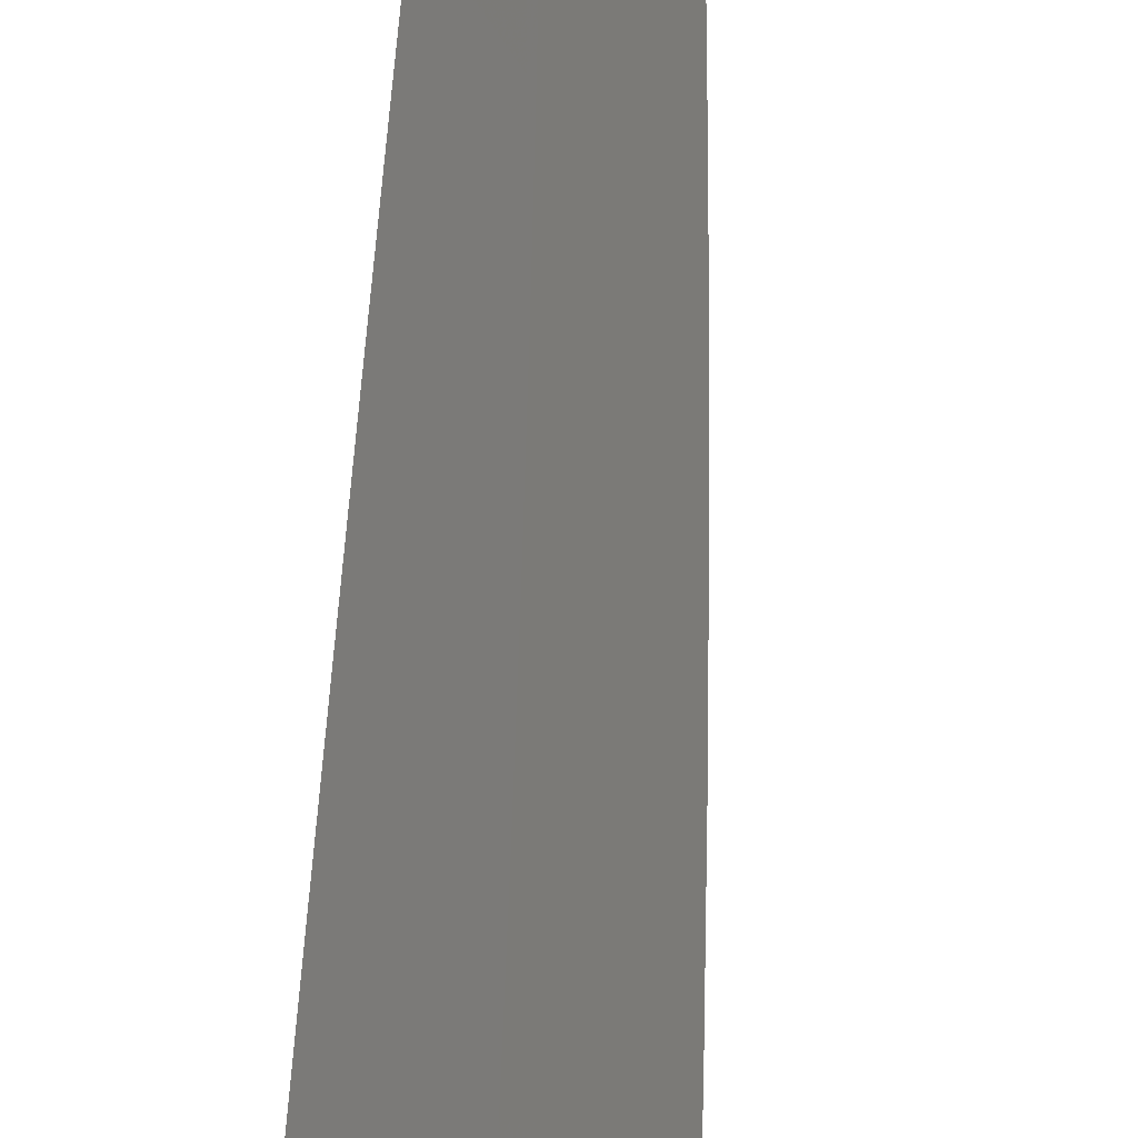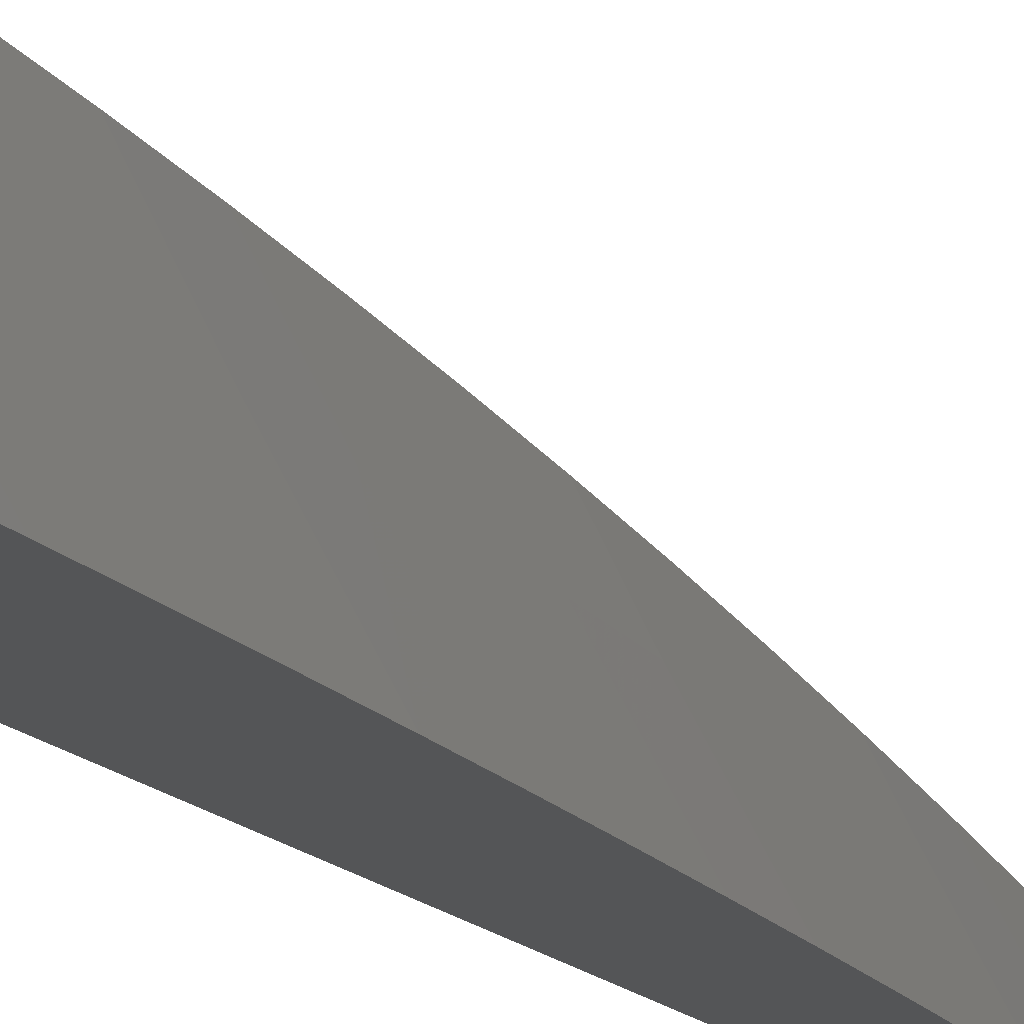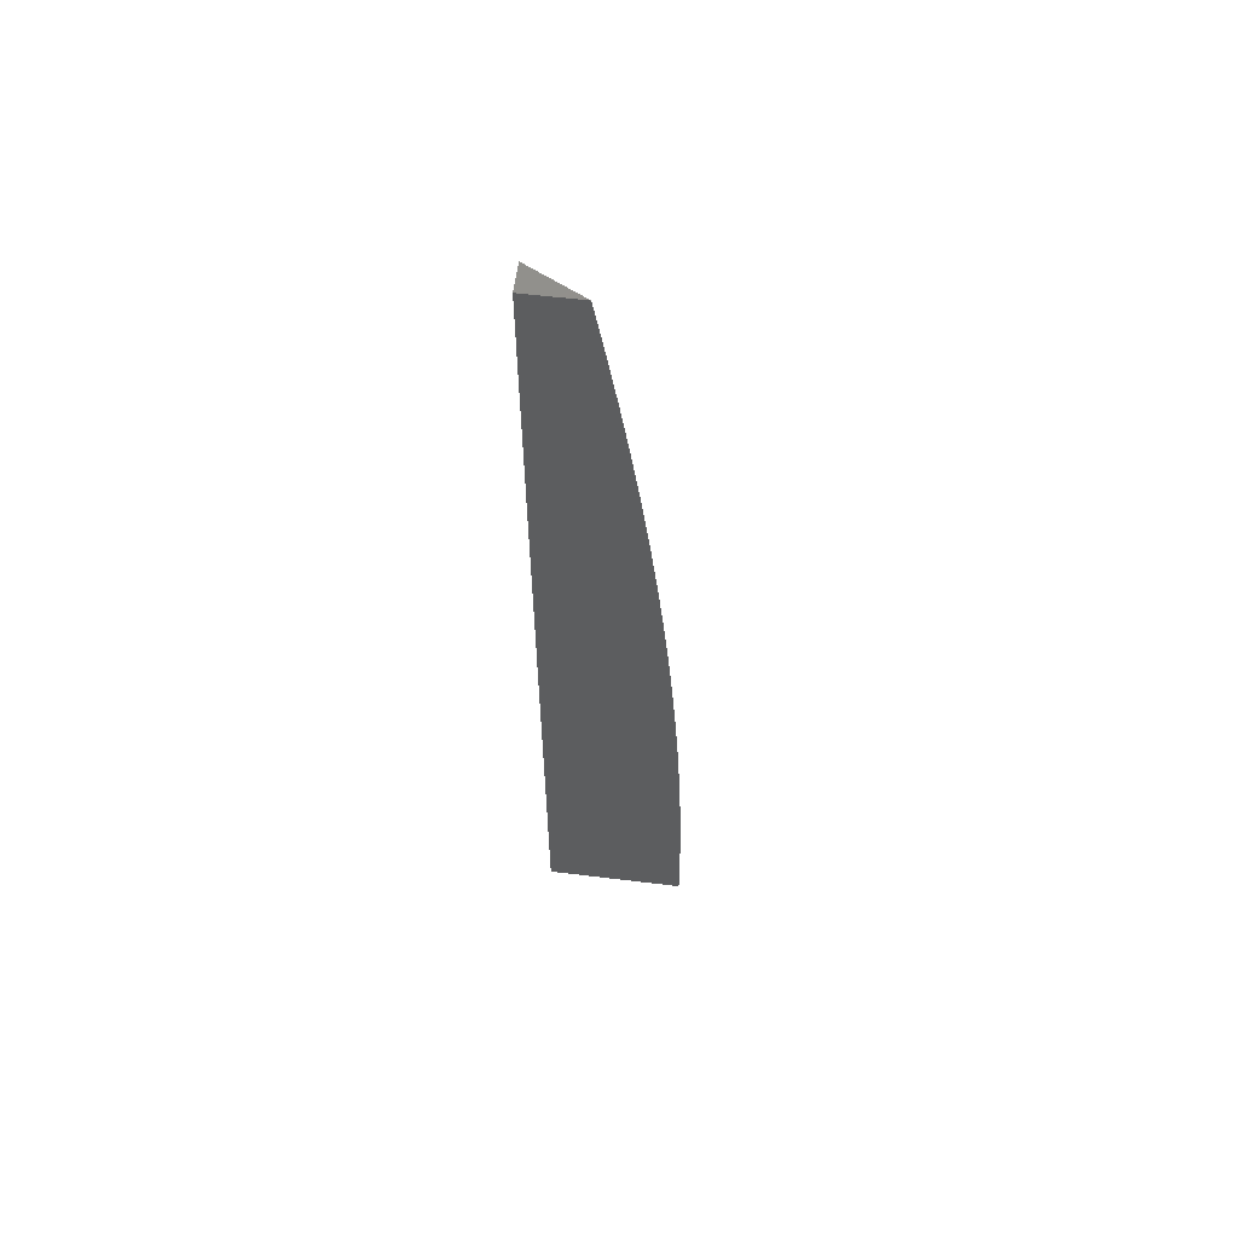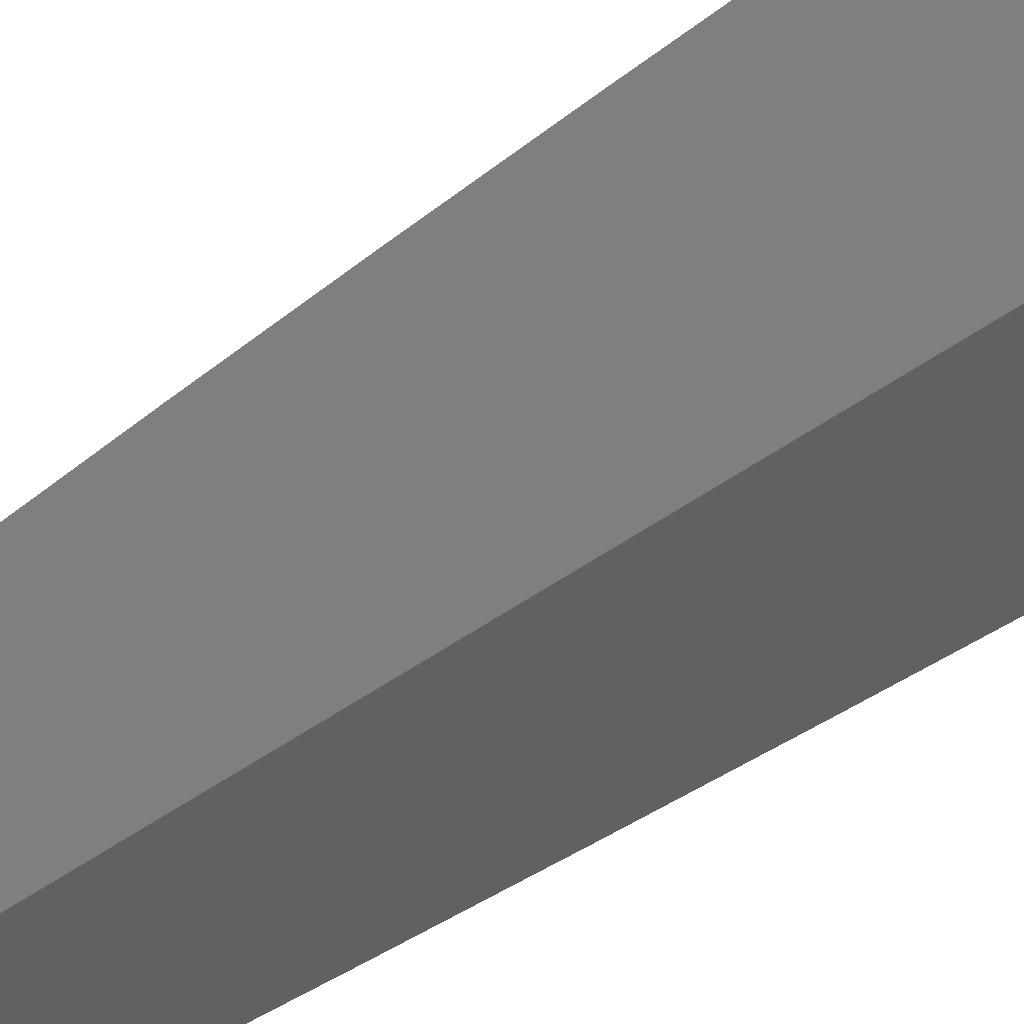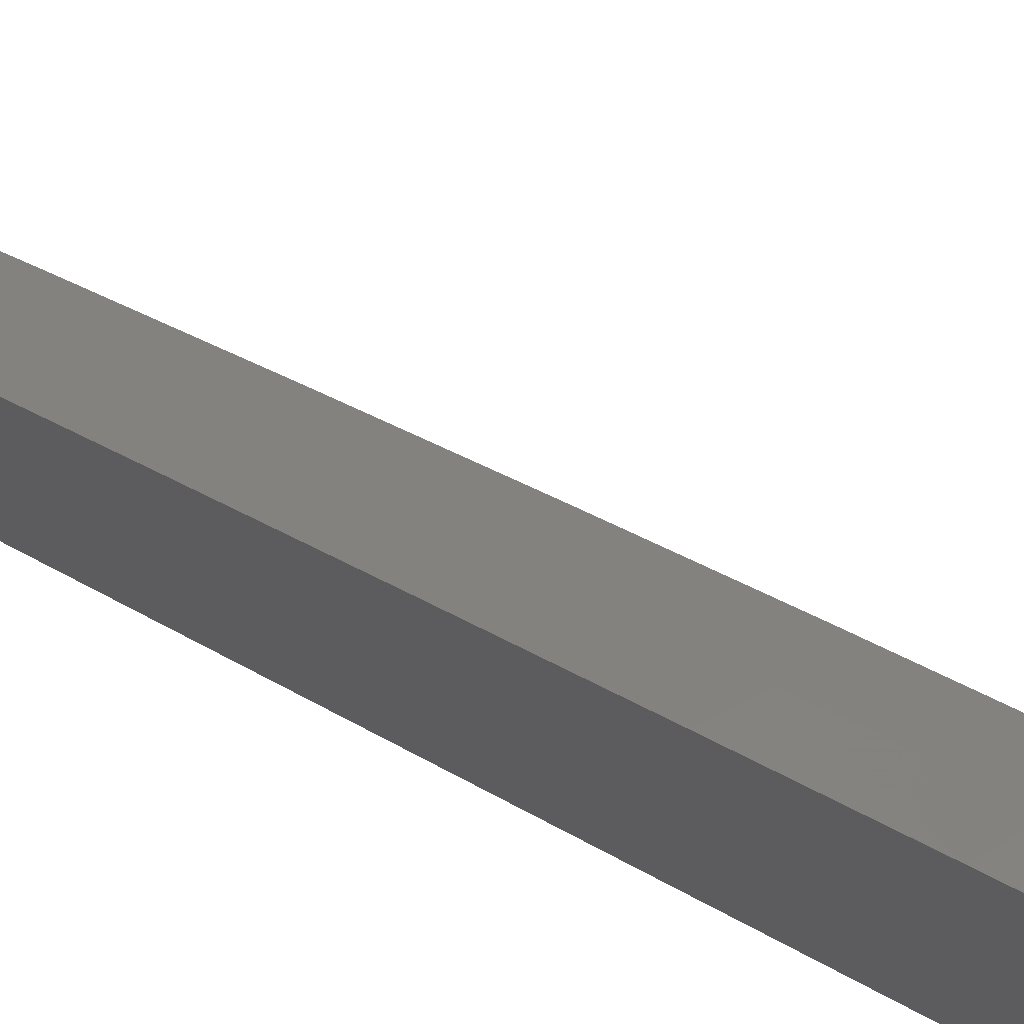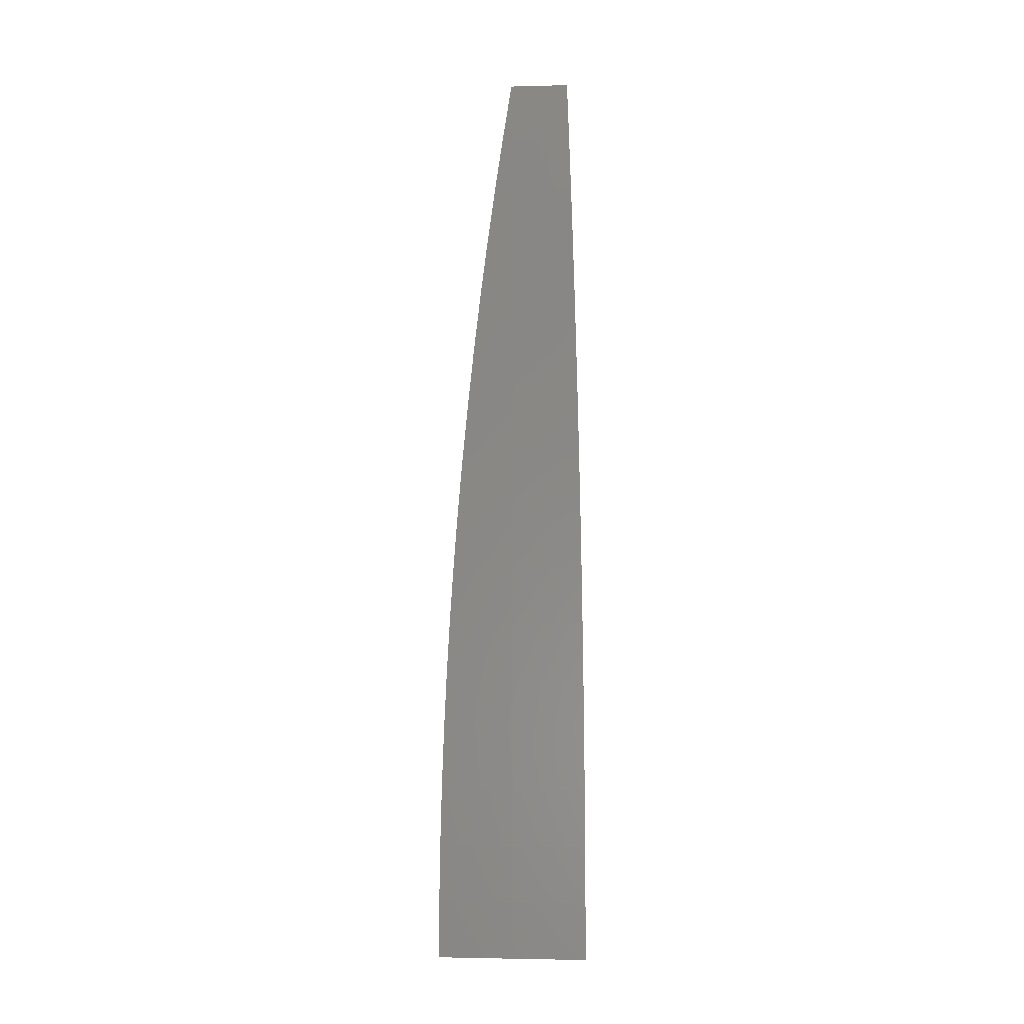
<metadata>
{"format":"stl","ext":"stl","renderer":"f3d","projection":"perspective","resolution":1024,"background":"white","views":[{"elev":53.5,"azim":-176.4,"up":"+Y"},{"elev":-12.7,"azim":-157.6,"up":"+Y"},{"elev":58.5,"azim":97.2,"up":"+Z"},{"elev":-42.2,"azim":131.9,"up":"+Y"},{"elev":73.2,"azim":118.0,"up":"+Y"},{"elev":-2.7,"azim":-112.6,"up":"+Z"}]}
</metadata>
<code>
# stl→obj: 52 verts, 100 faces
v -10 5.145 0.06285
v -10 5.146 0
v -10.04 5.073 0.06159
v -10.04 5.073 0
v -10.08 5 0
v -10.08 5 0.0626
v -10.04 5.073 0.1233
v -10 5.144 0.1257
v -10.04 5.072 0.1852
v -10 5.143 0.1885
v -10.04 5.072 0.2471
v -10 5.14 0.2513
v -10.04 5.071 0.3092
v -10 5.137 0.314
v -10.03 5.07 0.3715
v -10 5.133 0.3767
v -10.03 5.069 0.4338
v -10 5.129 0.4394
v -10.03 5.068 0.4963
v -10 5.124 0.502
v -10.03 5.067 0.5589
v -10 5.118 0.5645
v -10.02 5.066 0.6216
v -10 5.111 0.627
v -10.02 5.064 0.6844
v -10 5.104 0.6894
v -10.02 5.063 0.7473
v -10 5.096 0.7517
v -10.01 5.061 0.8103
v -10 5.087 0.8139
v -10.01 5.059 0.8734
v -10 5.078 0.876
v -10.01 5.057 0.9367
v -10 5.068 0.9381
v -10 5.058 1
v -10.03 5 1
v -10.04 5 0.9377
v -10.04 5 0.8753
v -10.05 5 0.8129
v -10.05 5 0.7505
v -10.05 5 0.688
v -10.06 5 0.6255
v -10.06 5 0.5631
v -10.07 5 0.5005
v -10.07 5 0.438
v -10.07 5 0.3755
v -10.07 5 0.3129
v -10.07 5 0.2504
v -10.08 5 0.1878
v -10.08 5 0.1252
v -10 5 1
v -10 5 0
f 1 2 3
f 3 2 4
f 3 4 5
f 5 6 3
f 3 6 7
f 3 7 1
f 1 7 8
f 8 7 9
f 8 9 10
f 10 9 11
f 10 11 12
f 12 11 13
f 12 13 14
f 14 13 15
f 14 15 16
f 16 15 17
f 16 17 18
f 18 17 19
f 18 19 20
f 20 19 21
f 20 21 22
f 22 21 23
f 22 23 24
f 24 23 25
f 24 25 26
f 26 25 27
f 26 27 28
f 28 27 29
f 28 29 30
f 30 29 31
f 30 31 32
f 32 31 33
f 32 33 34
f 34 33 35
f 35 33 36
f 36 33 37
f 37 33 38
f 38 33 31
f 38 31 39
f 39 31 29
f 39 29 40
f 40 29 27
f 40 27 41
f 41 27 25
f 41 25 42
f 42 25 23
f 42 23 43
f 43 23 21
f 43 21 44
f 44 21 19
f 44 19 45
f 45 19 17
f 45 17 46
f 46 17 15
f 46 15 47
f 47 15 13
f 47 13 48
f 48 13 11
f 48 11 49
f 49 11 9
f 49 9 50
f 50 9 7
f 50 7 6
f 36 37 51
f 51 37 38
f 51 38 52
f 52 38 39
f 52 39 40
f 40 41 52
f 52 41 42
f 52 42 43
f 43 44 52
f 52 44 45
f 52 45 46
f 46 47 52
f 52 47 48
f 52 48 49
f 49 50 52
f 52 50 6
f 52 6 5
f 5 4 52
f 52 4 2
f 35 36 51
f 2 1 52
f 52 1 8
f 52 8 10
f 10 12 52
f 52 12 14
f 52 14 16
f 16 18 52
f 52 18 20
f 52 20 22
f 22 24 52
f 52 24 26
f 52 26 28
f 28 30 52
f 52 30 32
f 52 32 51
f 51 32 34
f 51 34 35

</code>
